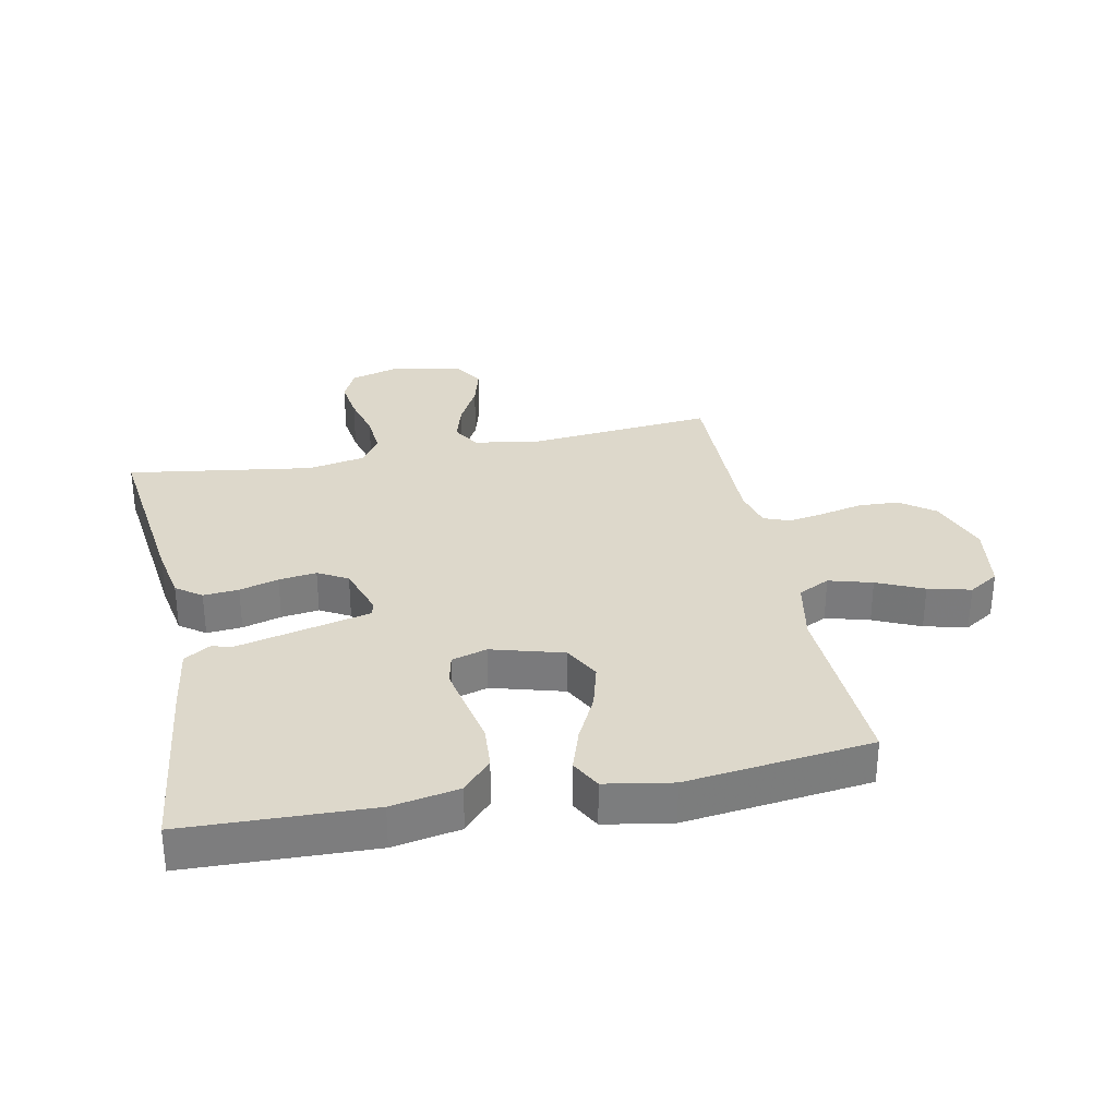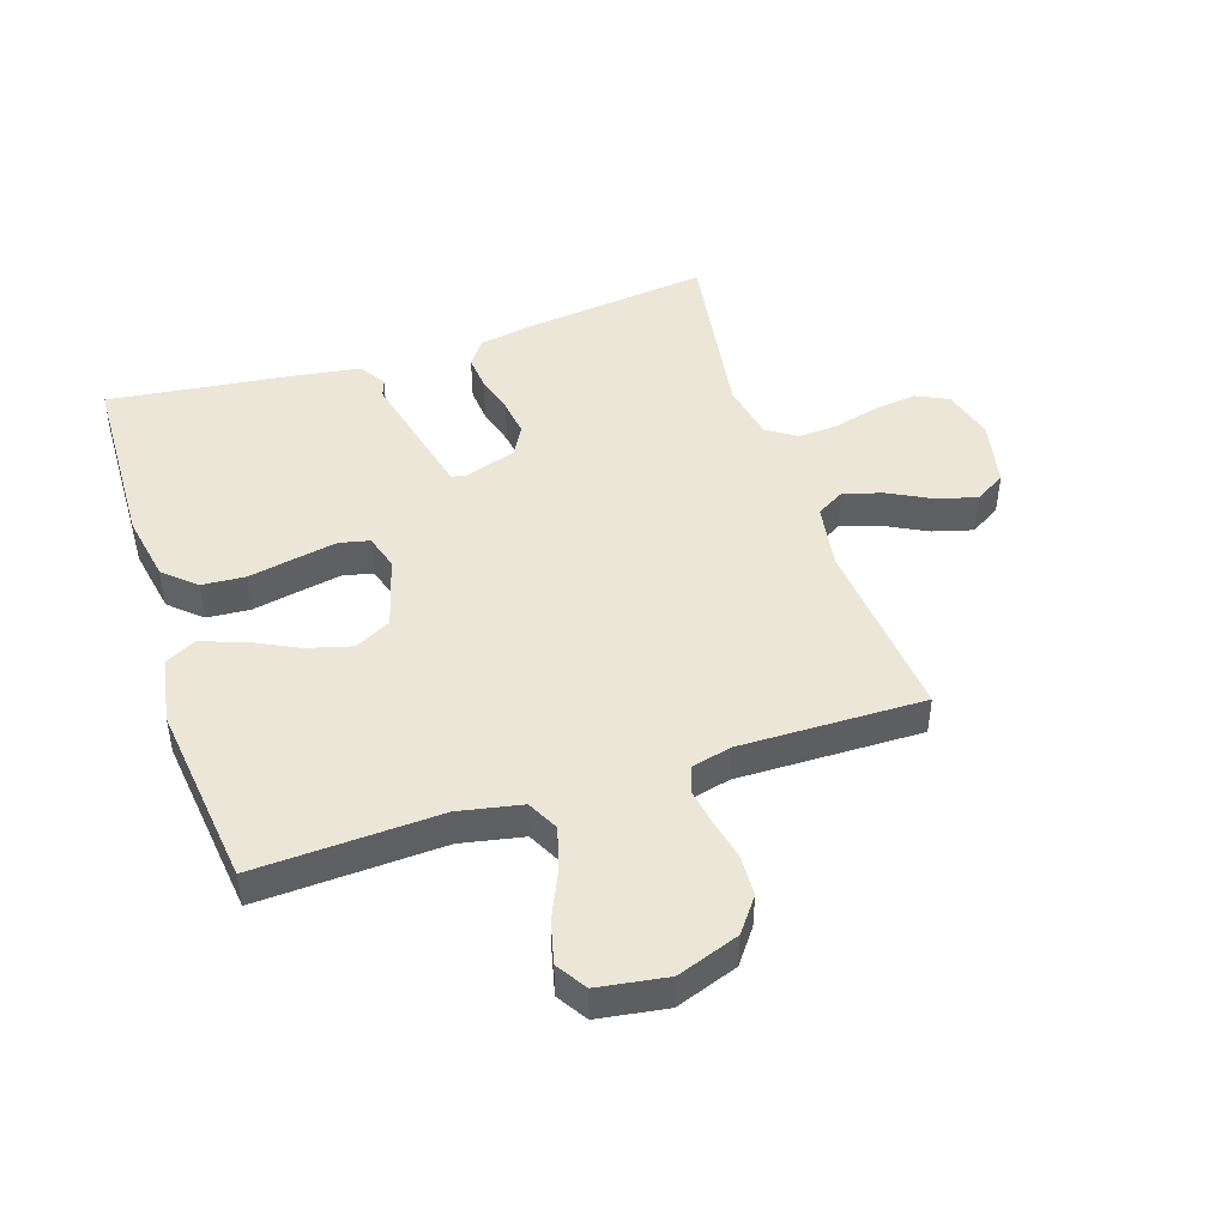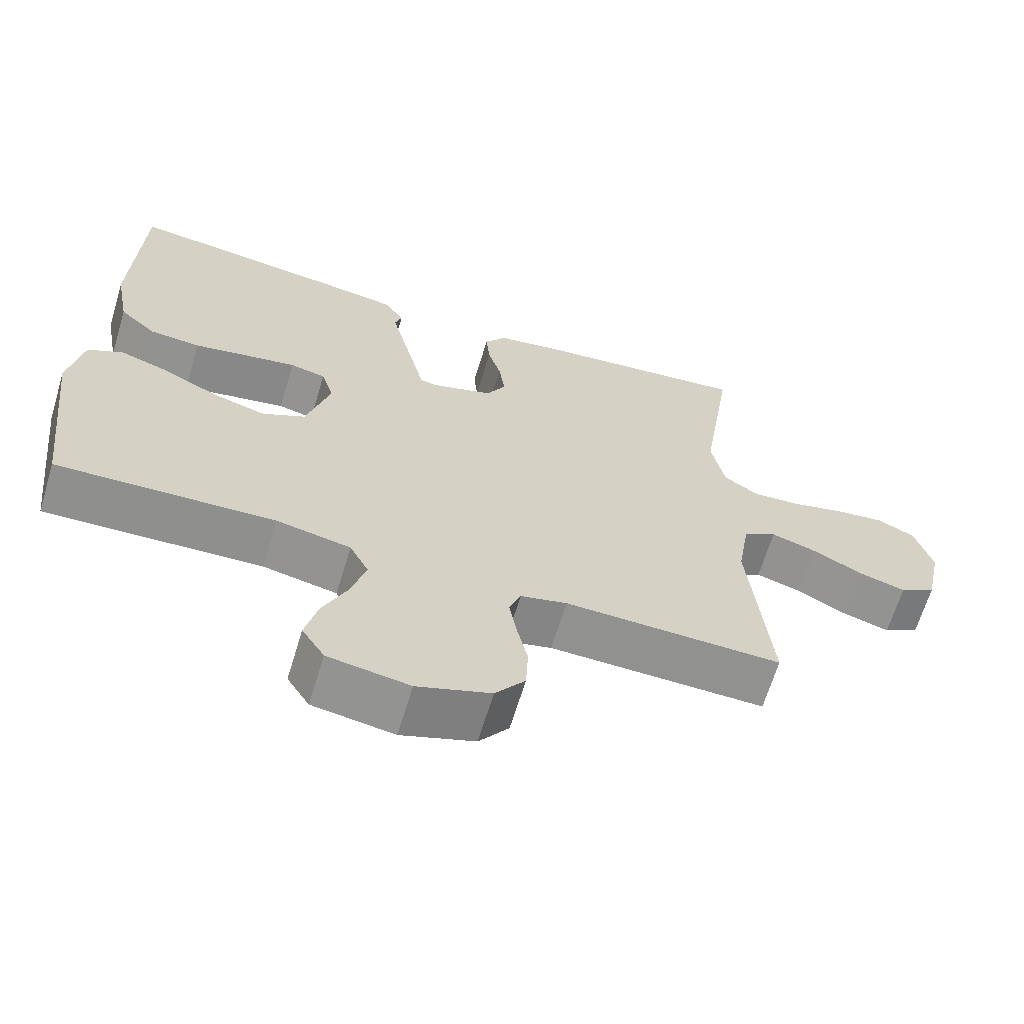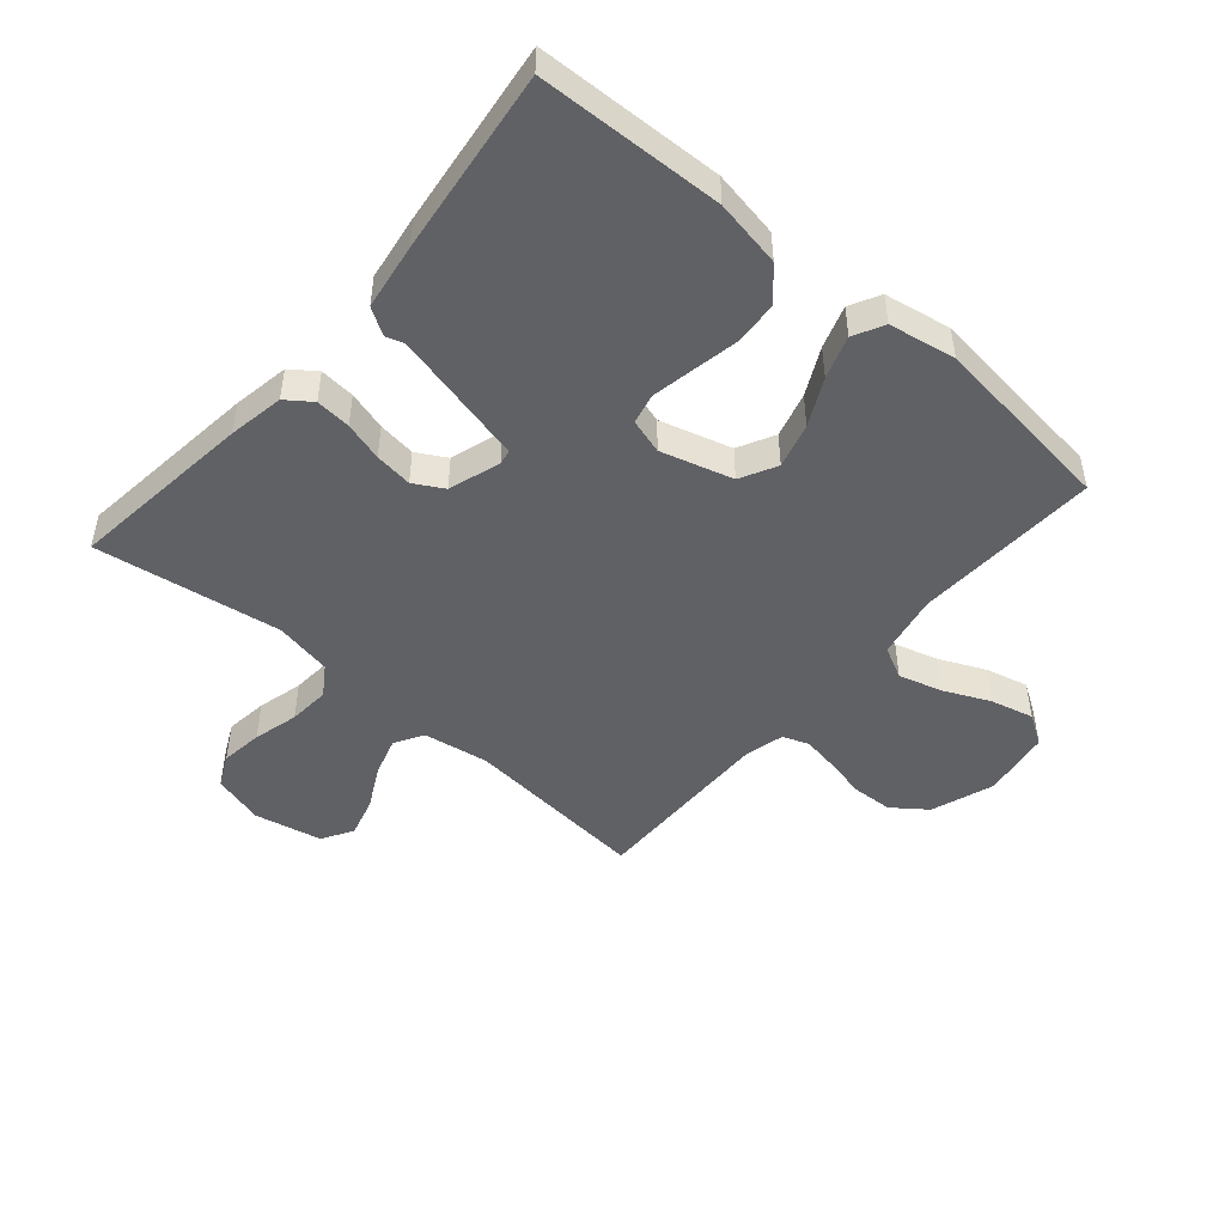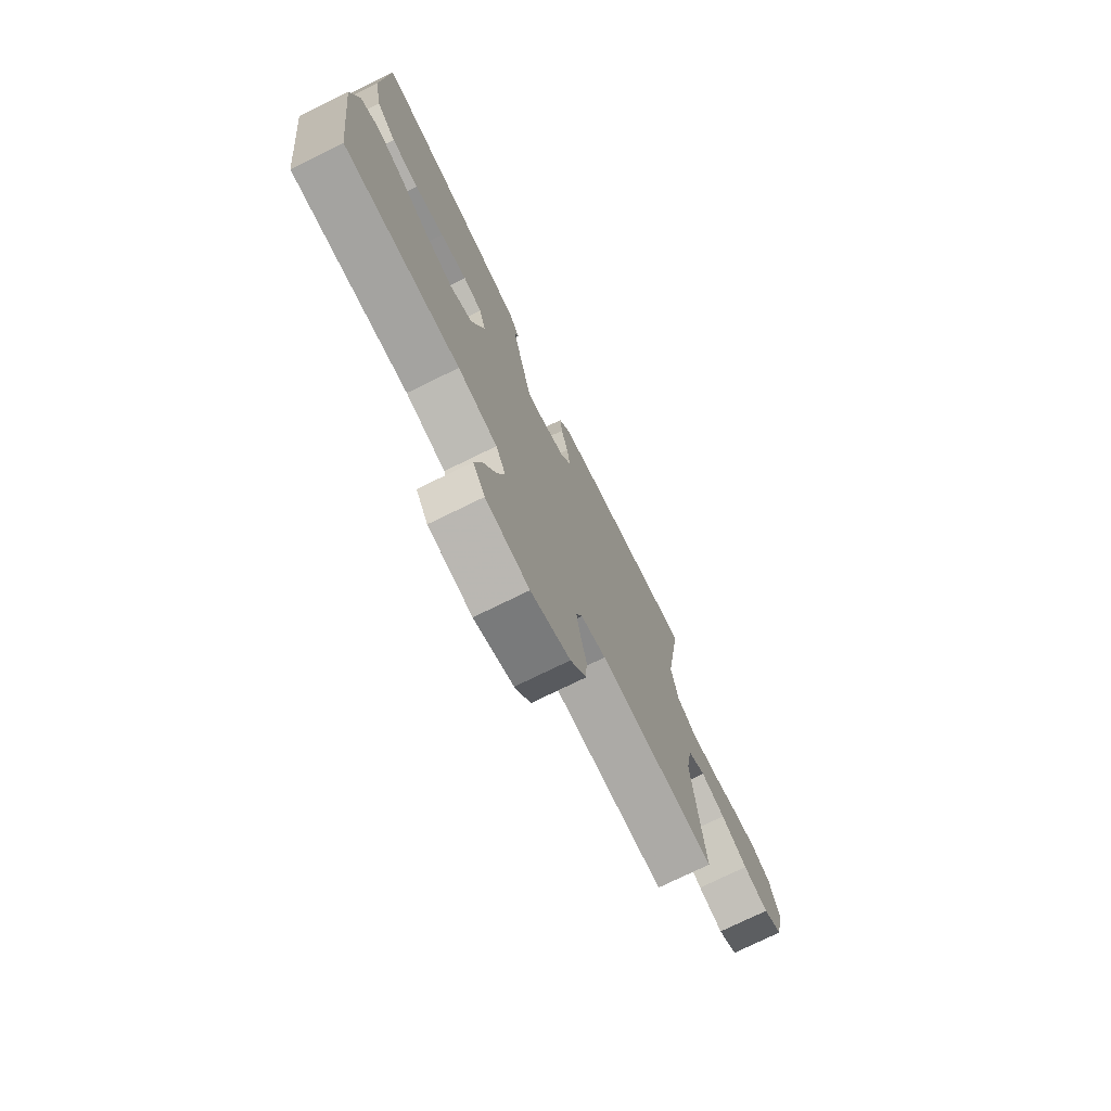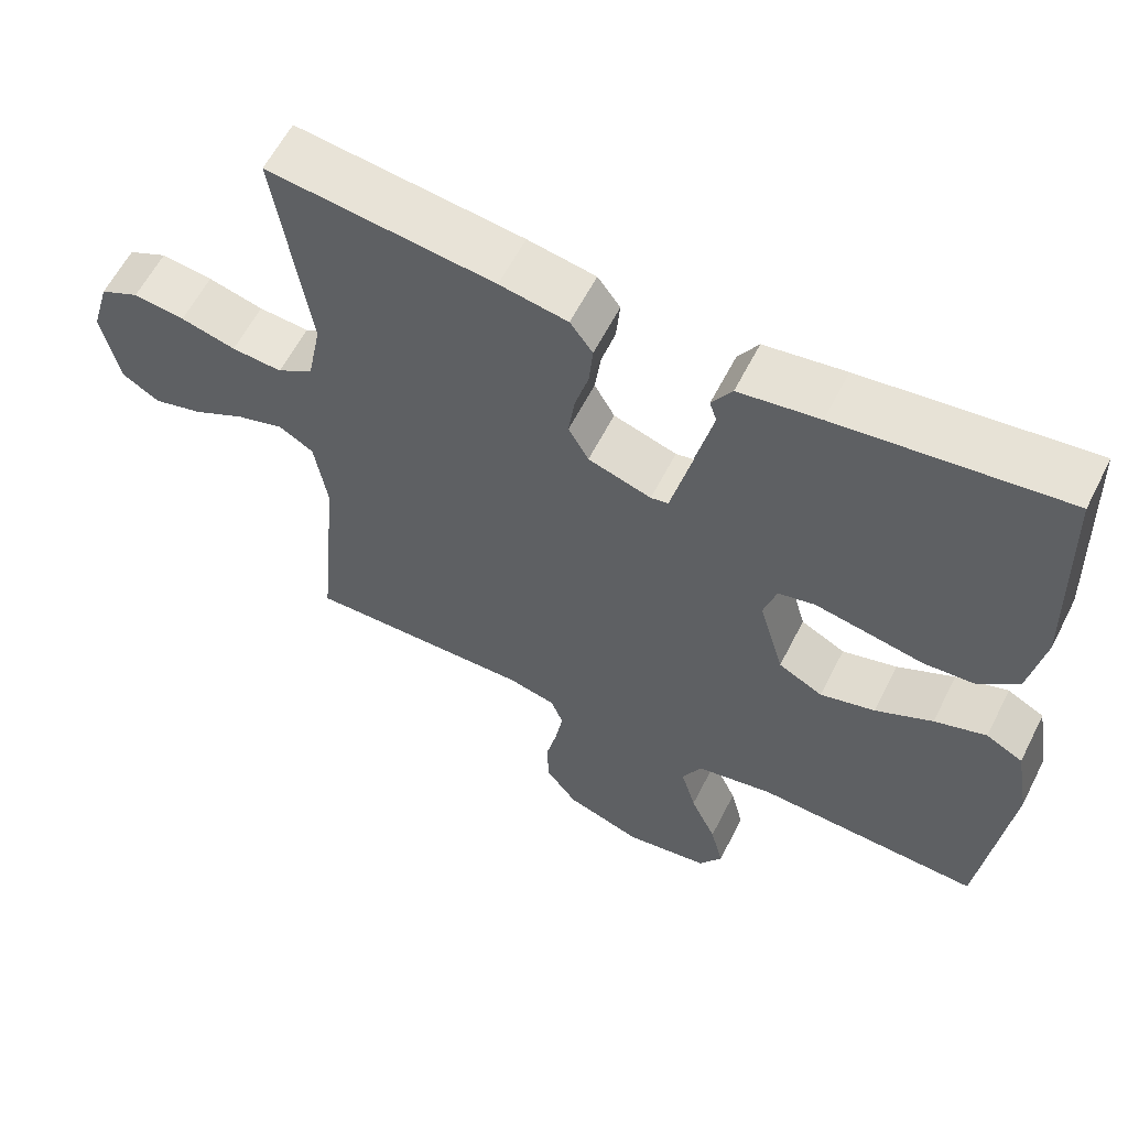
<metadata>
{"format":"obj","ext":"obj","renderer":"f3d","projection":"perspective","resolution":1024,"background":"white","views":[{"elev":31.2,"azim":78.5,"up":"+Y"},{"elev":46.2,"azim":161.9,"up":"+Y"},{"elev":-65.7,"azim":163.1,"up":"+Z"},{"elev":-48.1,"azim":49.4,"up":"+Y"},{"elev":-75.3,"azim":116.1,"up":"+Z"},{"elev":60.1,"azim":26.8,"up":"+Z"}]}
</metadata>
<code>
v 0.5 0.07 -0.5
v 0.2 0.07 -0.486
v 0.098 0.07 -0.506
v 0.072 0.07 -0.557
v 0.092 0.07 -0.627
v 0.126 0.07 -0.702
v 0.143 0.07 -0.771
v 0.112 0.07 -0.82
v 0 0.07 -0.837
v -0.101 0.07 -0.801
v -0.142 0.07 -0.746
v -0.145 0.07 -0.68
v -0.13 0.07 -0.613
v -0.12 0.07 -0.554
v -0.136 0.07 -0.512
v -0.2 0.07 -0.496
v -0.5 0.07 -0.5
v -0.472 0.07 -0.2
v -0.489 0.07 -0.094
v -0.535 0.07 -0.067
v -0.598 0.07 -0.086
v -0.667 0.07 -0.122
v -0.732 0.07 -0.14
v -0.782 0.07 -0.11
v -0.805 0.07 0
v -0.781 0.07 0.083
v -0.729 0.07 0.108
v -0.661 0.07 0.099
v -0.588 0.07 0.08
v -0.521 0.07 0.075
v -0.473 0.07 0.107
v -0.455 0.07 0.2
v -0.5 0.07 0.5
v -0.2 0.07 0.464
v -0.11 0.07 0.448
v -0.08 0.07 0.407
v -0.085 0.07 0.35
v -0.103 0.07 0.287
v -0.111 0.07 0.226
v -0.084 0.07 0.178
v 0 0.07 0.151
v 0.111 0.07 0.172
v 0.141 0.07 0.219
v 0.122 0.07 0.279
v 0.086 0.07 0.344
v 0.066 0.07 0.404
v 0.093 0.07 0.447
v 0.2 0.07 0.463
v 0.5 0.07 0.5
v 0.51 0.07 0.2
v 0.49 0.07 0.091
v 0.439 0.07 0.045
v 0.369 0.07 0.04
v 0.293 0.07 0.055
v 0.224 0.07 0.068
v 0.175 0.07 0.057
v 0.158 0.07 0
v 0.191 0.07 -0.116
v 0.25 0.07 -0.147
v 0.323 0.07 -0.127
v 0.399 0.07 -0.089
v 0.468 0.07 -0.066
v 0.517 0.07 -0.092
v 0.536 0.07 -0.2
v 0.5 0 -0.5
v 0.2 0 -0.486
v 0.098 0 -0.506
v 0.072 0 -0.557
v 0.092 0 -0.627
v 0.126 0 -0.702
v 0.143 0 -0.771
v 0.112 0 -0.82
v 0 0 -0.837
v -0.101 0 -0.801
v -0.142 0 -0.746
v -0.145 0 -0.68
v -0.13 0 -0.613
v -0.12 0 -0.554
v -0.136 0 -0.512
v -0.2 0 -0.496
v -0.5 0 -0.5
v -0.472 0 -0.2
v -0.489 0 -0.094
v -0.535 0 -0.067
v -0.598 0 -0.086
v -0.667 0 -0.122
v -0.732 0 -0.14
v -0.782 0 -0.11
v -0.805 0 0
v -0.781 0 0.083
v -0.729 0 0.108
v -0.661 0 0.099
v -0.588 0 0.08
v -0.521 0 0.075
v -0.473 0 0.107
v -0.455 0 0.2
v -0.5 0 0.5
v -0.2 0 0.464
v -0.11 0 0.448
v -0.08 0 0.407
v -0.085 0 0.35
v -0.103 0 0.287
v -0.111 0 0.226
v -0.084 0 0.178
v 0 0 0.151
v 0.111 0 0.172
v 0.141 0 0.219
v 0.122 0 0.279
v 0.086 0 0.344
v 0.066 0 0.404
v 0.093 0 0.447
v 0.2 0 0.463
v 0.5 0 0.5
v 0.51 0 0.2
v 0.49 0 0.091
v 0.439 0 0.045
v 0.369 0 0.04
v 0.293 0 0.055
v 0.224 0 0.068
v 0.175 0 0.057
v 0.158 0 0
v 0.191 0 -0.116
v 0.25 0 -0.147
v 0.323 0 -0.127
v 0.399 0 -0.089
v 0.468 0 -0.066
v 0.517 0 -0.092
v 0.536 0 -0.2
f 63 64 1 2
f 60 61 62 63
f 59 60 63 2
f 58 59 2 3
f 57 58 3 4
f 51 52 53 54
f 51 54 55
f 50 51 55
f 49 50 55 56
f 47 48 49 56
f 44 45 46 47
f 43 44 47
f 35 36 37 38
f 35 38 39
f 32 33 34 35
f 31 32 35 39
f 30 31 39 40
f 26 27 28 29
f 26 29 30
f 25 26 30
f 21 22 23 24
f 20 21 24 25
f 16 17 18
f 15 16 18 19
f 10 11 12 13
f 10 13 14
f 9 10 14
f 8 9 14 15
f 5 6 7 8
f 4 5 8 15
f 47 56 57
f 25 30 40 41
f 20 25 41
f 19 20 41 42
f 15 19 42
f 47 57 4 15
f 15 42 43
f 47 43 15
f 66 65 128 127
f 127 126 125 124
f 66 127 124 123
f 67 66 123 122
f 68 67 122 121
f 118 117 116 115
f 119 118 115
f 119 115 114
f 120 119 114 113
f 120 113 112 111
f 111 110 109 108
f 111 108 107
f 102 101 100 99
f 103 102 99
f 99 98 97 96
f 103 99 96 95
f 104 103 95 94
f 93 92 91 90
f 94 93 90
f 94 90 89
f 88 87 86 85
f 89 88 85 84
f 82 81 80
f 83 82 80 79
f 77 76 75 74
f 78 77 74
f 78 74 73
f 79 78 73 72
f 72 71 70 69
f 79 72 69 68
f 121 120 111
f 105 104 94 89
f 105 89 84
f 106 105 84 83
f 106 83 79
f 79 68 121 111
f 107 106 79
f 79 107 111
f 1 65 66 2
f 2 66 67 3
f 3 67 68 4
f 4 68 69 5
f 5 69 70 6
f 6 70 71 7
f 7 71 72 8
f 8 72 73 9
f 9 73 74 10
f 10 74 75 11
f 11 75 76 12
f 12 76 77 13
f 13 77 78 14
f 14 78 79 15
f 15 79 80 16
f 16 80 81 17
f 17 81 82 18
f 18 82 83 19
f 19 83 84 20
f 20 84 85 21
f 21 85 86 22
f 22 86 87 23
f 23 87 88 24
f 24 88 89 25
f 25 89 90 26
f 26 90 91 27
f 27 91 92 28
f 28 92 93 29
f 29 93 94 30
f 30 94 95 31
f 31 95 96 32
f 32 96 97 33
f 33 97 98 34
f 34 98 99 35
f 35 99 100 36
f 36 100 101 37
f 37 101 102 38
f 38 102 103 39
f 39 103 104 40
f 40 104 105 41
f 41 105 106 42
f 42 106 107 43
f 43 107 108 44
f 44 108 109 45
f 45 109 110 46
f 46 110 111 47
f 47 111 112 48
f 48 112 113 49
f 49 113 114 50
f 50 114 115 51
f 51 115 116 52
f 52 116 117 53
f 53 117 118 54
f 54 118 119 55
f 55 119 120 56
f 56 120 121 57
f 57 121 122 58
f 58 122 123 59
f 59 123 124 60
f 60 124 125 61
f 61 125 126 62
f 62 126 127 63
f 63 127 128 64
f 64 128 65 1

</code>
